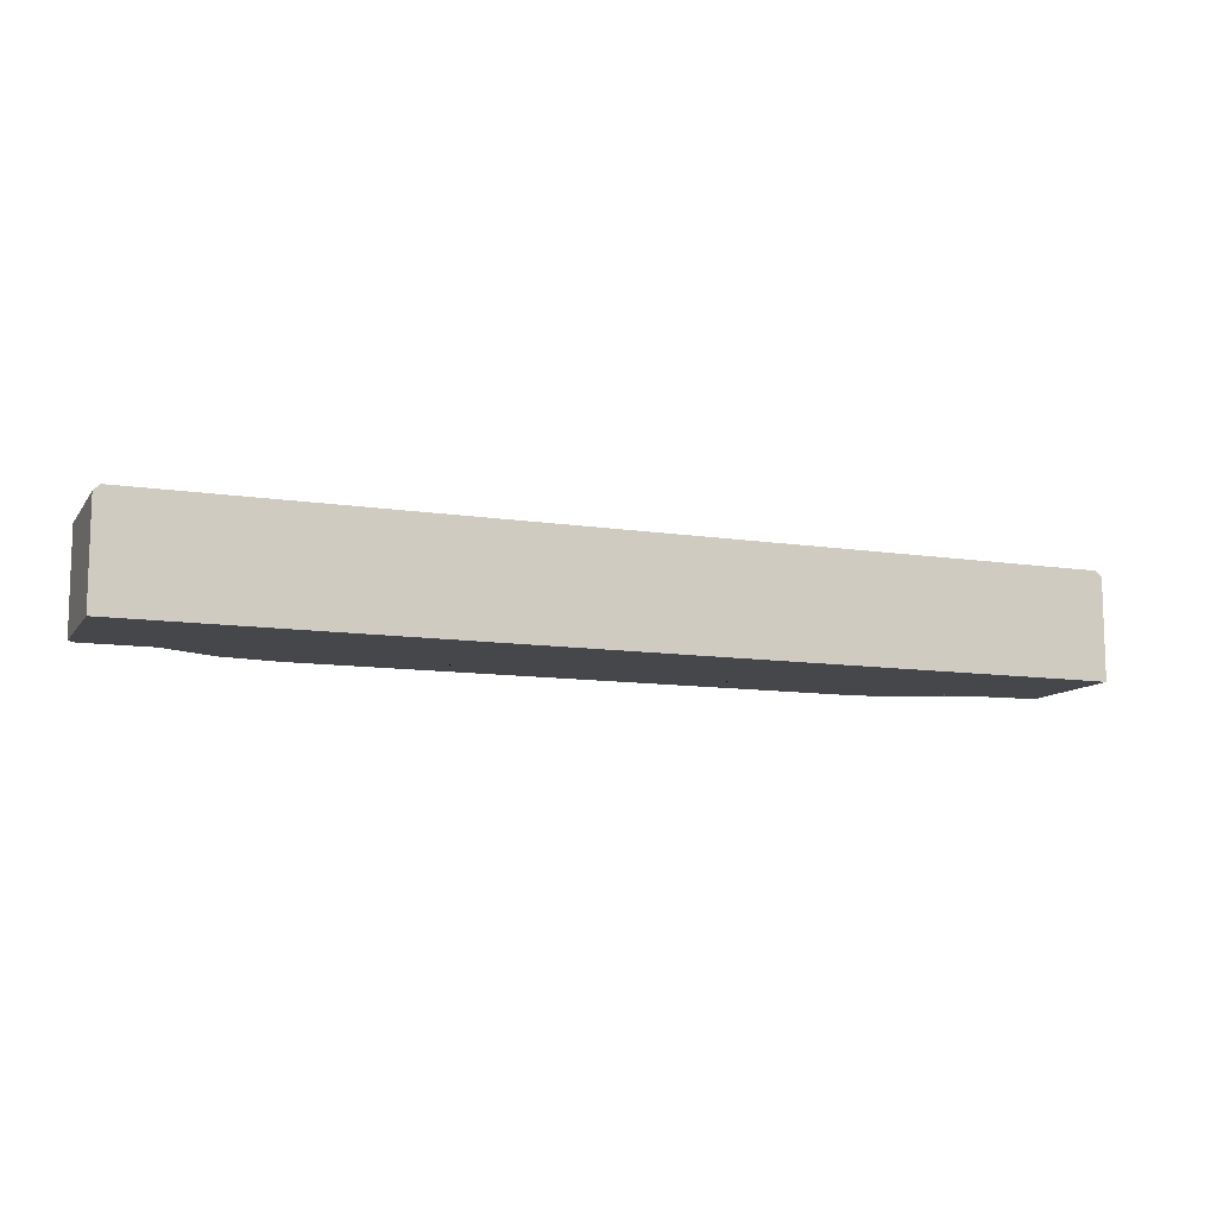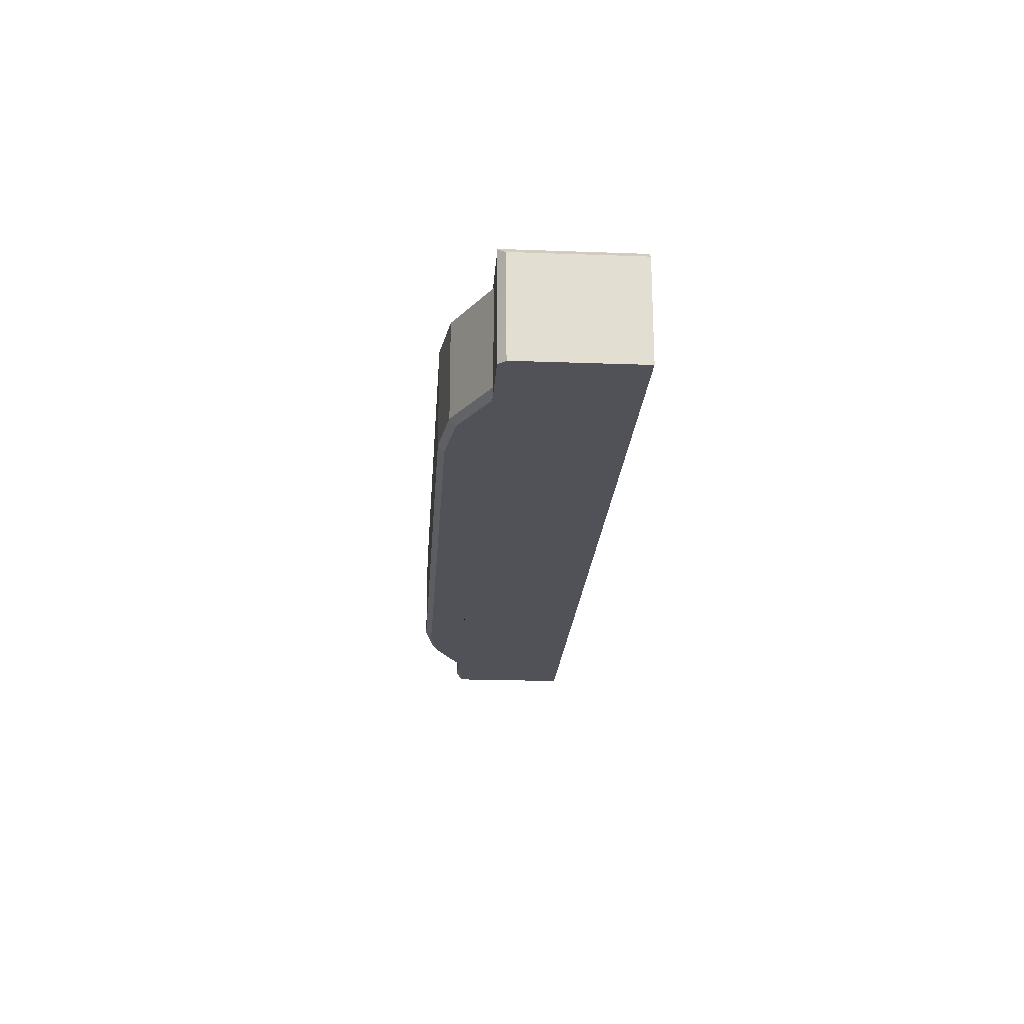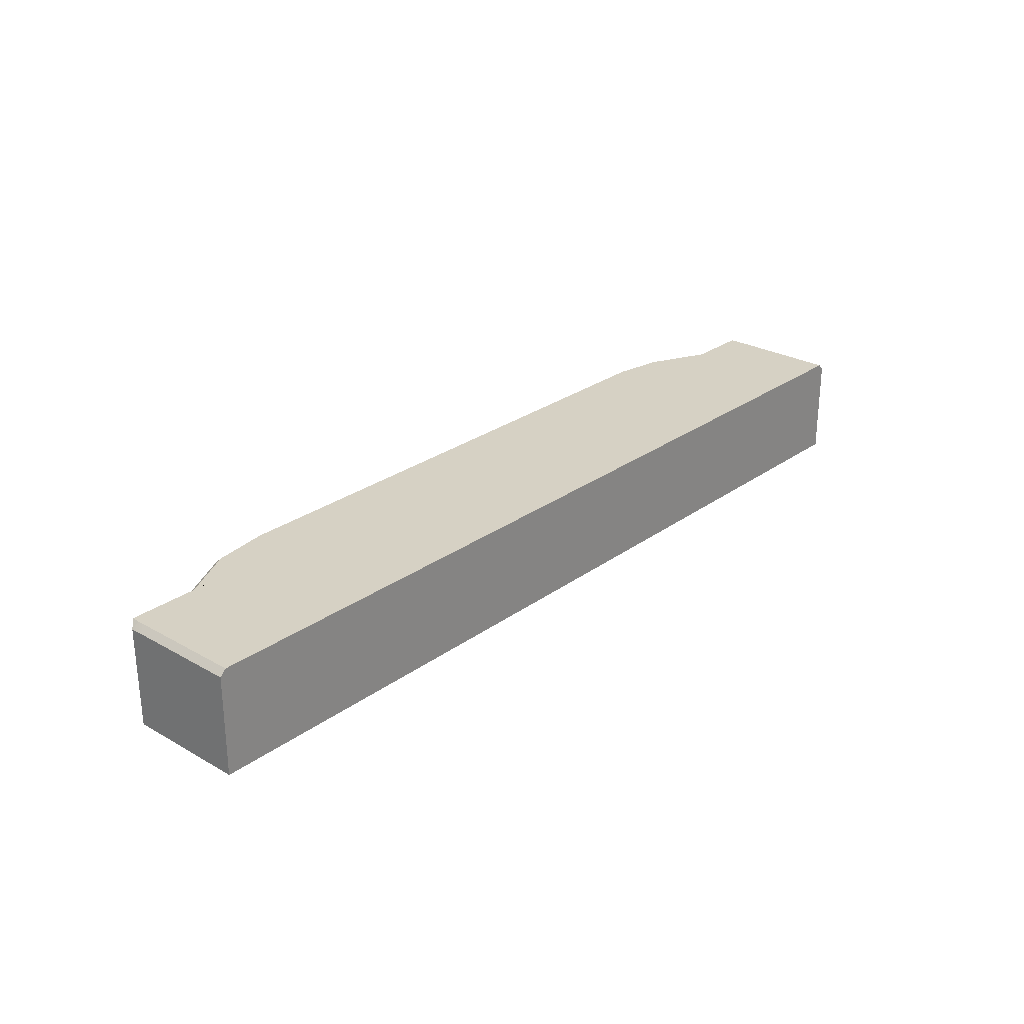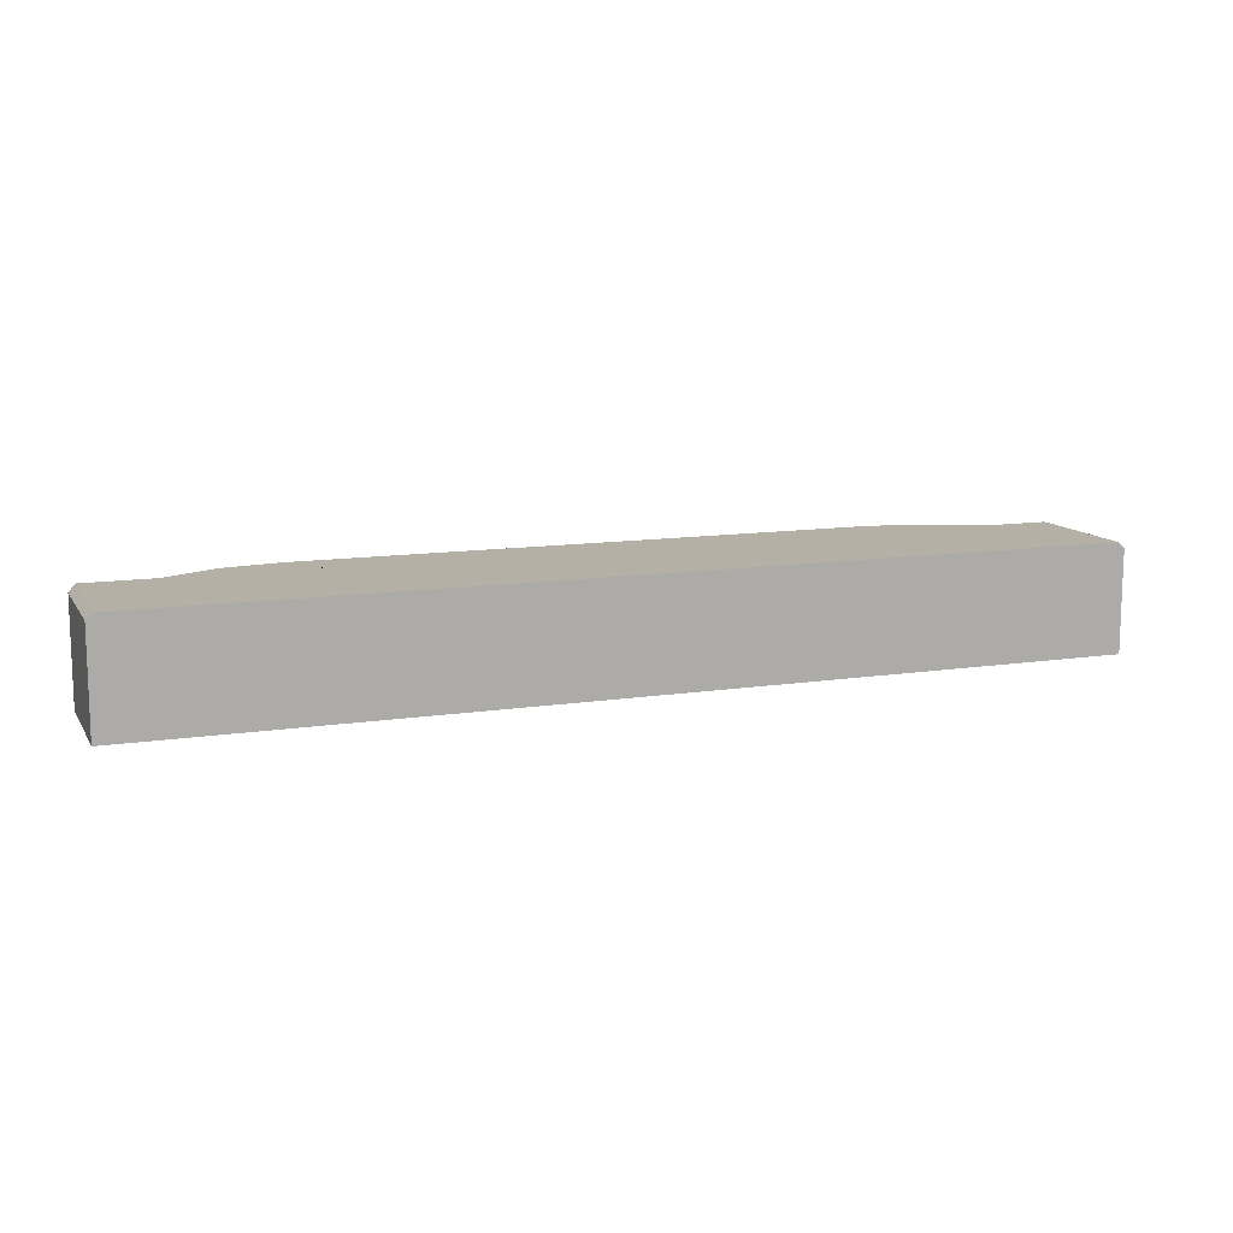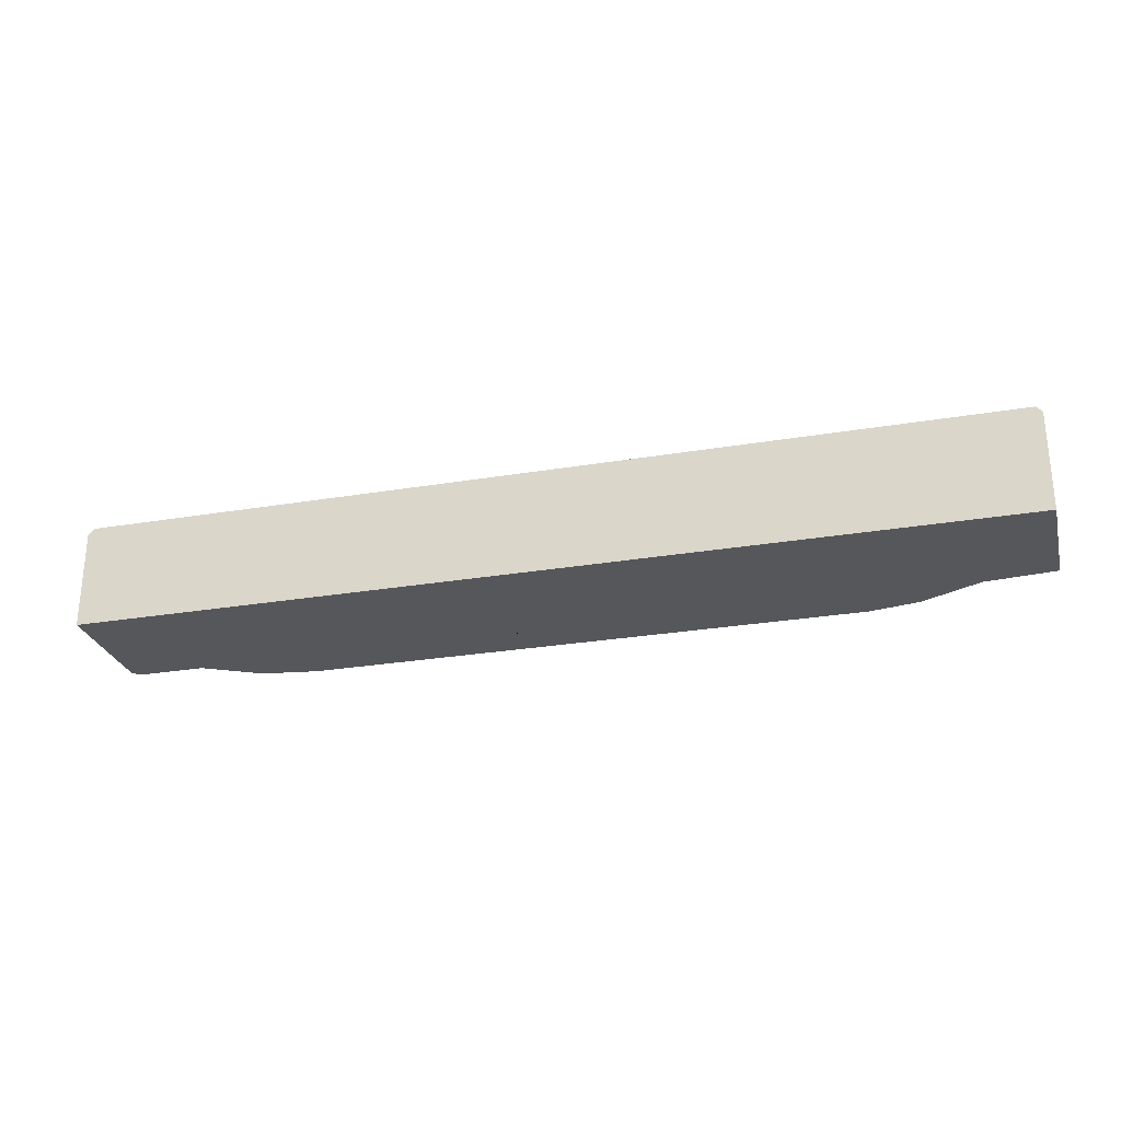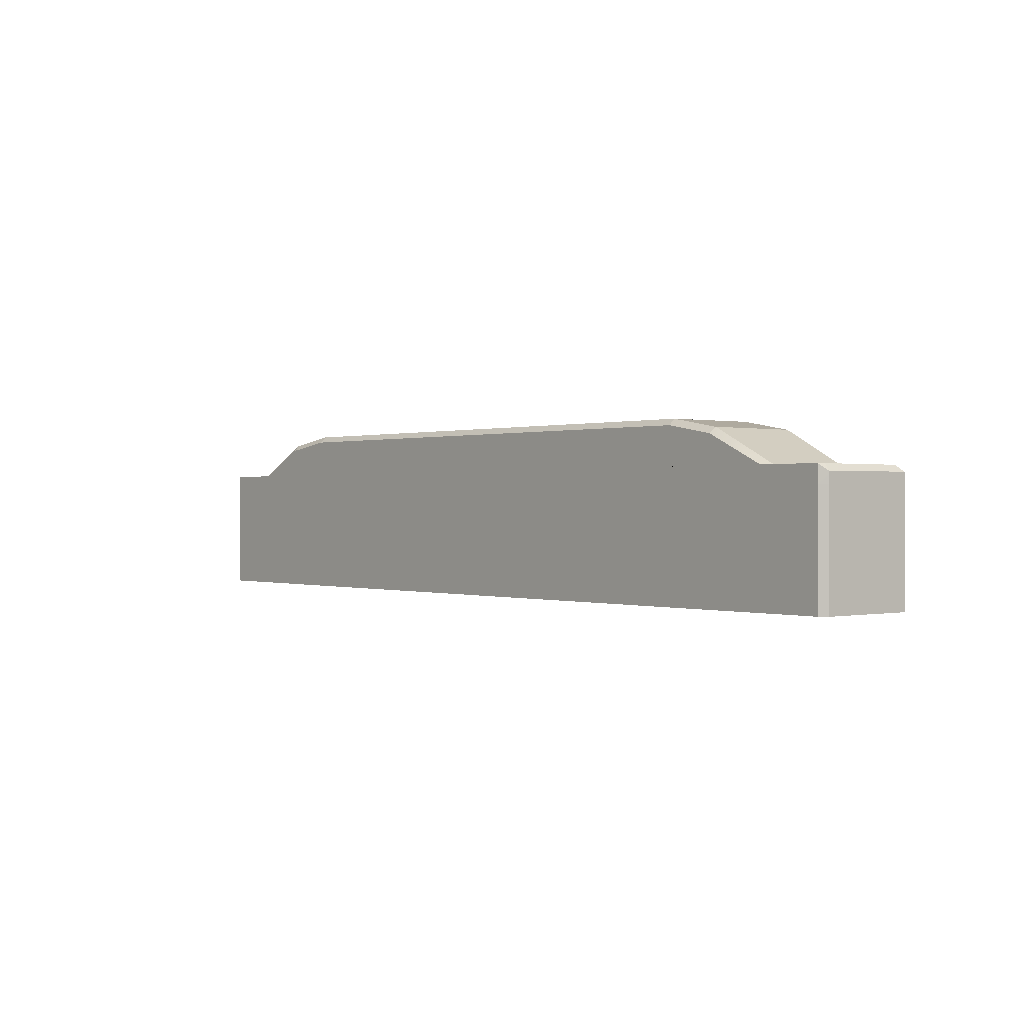
<metadata>
{"format":"obj","ext":"obj","renderer":"f3d","projection":"perspective","resolution":1024,"background":"white","views":[{"elev":-10.7,"azim":-21.3,"up":"+Z"},{"elev":-21.4,"azim":-93.7,"up":"+Z"},{"elev":26.6,"azim":-48.4,"up":"+Z"},{"elev":11.7,"azim":-20.4,"up":"+Z"},{"elev":-27.1,"azim":14.6,"up":"+Z"},{"elev":0.2,"azim":50.4,"up":"+Y"}]}
</metadata>
<code>
g default
v -4.552 1.033 -0.4953
v 4.274 1.033 -0.4953
v -4.552 -0.006688 -0.4953
v 4.274 -0.006688 -0.4953
v -2.788 1.195 -0.4953
v -3.195 1.033 -0.4953
v -3.195 -0.006688 -0.4953
v -3.195 -0.006688 0.5047
v -3.195 1.033 0.5047
v -2.788 1.195 0.5047
v 2.573 1.195 -0.4953
v 2.99 1.195 -0.4953
v 2.99 1.033 -0.4953
v 2.99 -0.006688 -0.4953
v 2.99 -0.006688 0.5047
v 2.99 1.033 0.5047
v 2.99 1.195 0.5047
v 2.573 1.195 0.5047
v -4.552 -0.006688 0.4476
v -4.495 -0.006688 0.5047
v -4.552 1.033 0.4476
v -4.495 1.033 0.5047
v 4.217 -0.006688 0.5047
v 4.274 -0.006688 0.4476
v 4.274 1.033 0.4476
v 4.217 1.033 0.5047
v -4.552 1.135 0.4449
v -4.496 1.116 0.5047
v -4.488 1.195 0.5047
v 4.274 1.135 0.4449
v 4.219 1.195 0.4261
v 4.211 1.195 0.5047
v -3.154 1.195 0.5047
v -3.195 1.114 0.5047
v 4.217 1.195 -0.4382
v 4.274 1.138 -0.4953
v -4.552 1.126 -0.4953
v -4.483 1.195 -0.4953
v -3.195 1.114 -0.4953
v -3.151 1.195 -0.4953
v 3.687 1.195 0.4279
v 3.608 1.195 0.5047
v 3.687 1.195 -0.4175
v 3.608 1.195 -0.4953
v -3.964 1.195 0.4476
v -4.004 1.195 0.5047
v -3.841 1.195 0.5047
v -3.317 1.468 0.5047
v -3.335 1.523 0.4476
v 3.045 1.464 0.5047
v 3.063 1.518 0.4476
v -2.788 1.605 0.4476
v -2.784 1.547 0.5047
v 3.063 1.518 -0.4382
v 3.045 1.464 -0.4953
v -3.841 1.195 -0.4953
v -4.004 1.195 -0.4953
v -3.964 1.195 -0.4382
v -3.317 1.468 -0.4953
v -3.335 1.523 -0.4382
v -2.788 1.605 -0.4382
v -2.784 1.547 -0.4953
v 2.573 1.605 0.4476
v 2.568 1.547 0.5047
v 2.573 1.605 -0.4382
v 2.568 1.547 -0.4953
g topBorderDetail
f 1 6 3
f 3 6 7
f 3 7 19
f 19 7 20
f 7 8 20
f 12 40 11
f 40 5 11
f 13 6 12
f 6 39 12
f 39 40 12
f 7 6 14
f 14 6 13
f 8 7 15
f 15 7 14
f 9 8 16
f 16 8 15
f 33 17 10
f 10 17 18
f 14 13 4
f 4 13 2
f 15 14 23
f 4 24 14
f 14 24 23
f 9 16 34
f 34 16 33
f 33 16 17
f 19 20 21
f 21 20 22
f 22 28 21
f 21 28 27
f 23 24 26
f 26 24 25
f 25 30 26
f 26 30 32
f 29 38 27
f 27 38 37
f 28 34 29
f 29 34 33
f 31 30 35
f 35 30 36
f 31 41 32
f 32 41 42
f 35 36 43
f 43 36 44
f 37 38 39
f 39 38 40
f 41 51 42
f 42 51 50
f 43 44 54
f 54 44 55
f 45 47 49
f 49 47 48
f 49 48 52
f 52 48 53
f 51 63 50
f 50 63 64
f 52 53 63
f 63 53 64
f 54 55 65
f 65 55 66
f 58 60 56
f 56 60 59
f 60 61 59
f 59 61 62
f 62 61 66
f 66 61 65
f 22 20 9
f 9 20 8
f 49 52 60
f 60 52 61
f 25 24 2
f 2 24 4
f 3 19 1
f 1 19 21
f 9 34 22
f 22 34 28
f 25 2 30
f 30 2 36
f 6 1 39
f 39 1 37
f 21 27 1
f 1 27 37
f 29 33 46
f 10 47 33
f 33 47 46
f 35 43 31
f 31 43 41
f 38 57 40
f 57 56 40
f 40 56 5
f 29 46 38
f 46 45 38
f 45 58 38
f 38 58 57
f 47 10 48
f 48 10 53
f 41 43 51
f 51 43 54
f 56 59 5
f 5 59 62
f 60 58 49
f 49 58 45
f 52 63 61
f 61 63 65
f 11 5 66
f 66 5 62
f 53 10 64
f 64 10 18
f 63 51 65
f 65 51 54
f 44 11 55
f 55 11 66
f 11 44 12
f 36 12 44
f 2 13 36
f 36 13 12
f 16 15 26
f 26 15 23
f 17 16 32
f 32 16 26
f 18 17 32 42
f 64 18 50
f 50 18 42
f 27 28 29
f 30 31 32
f 45 46 47
f 56 57 58

</code>
